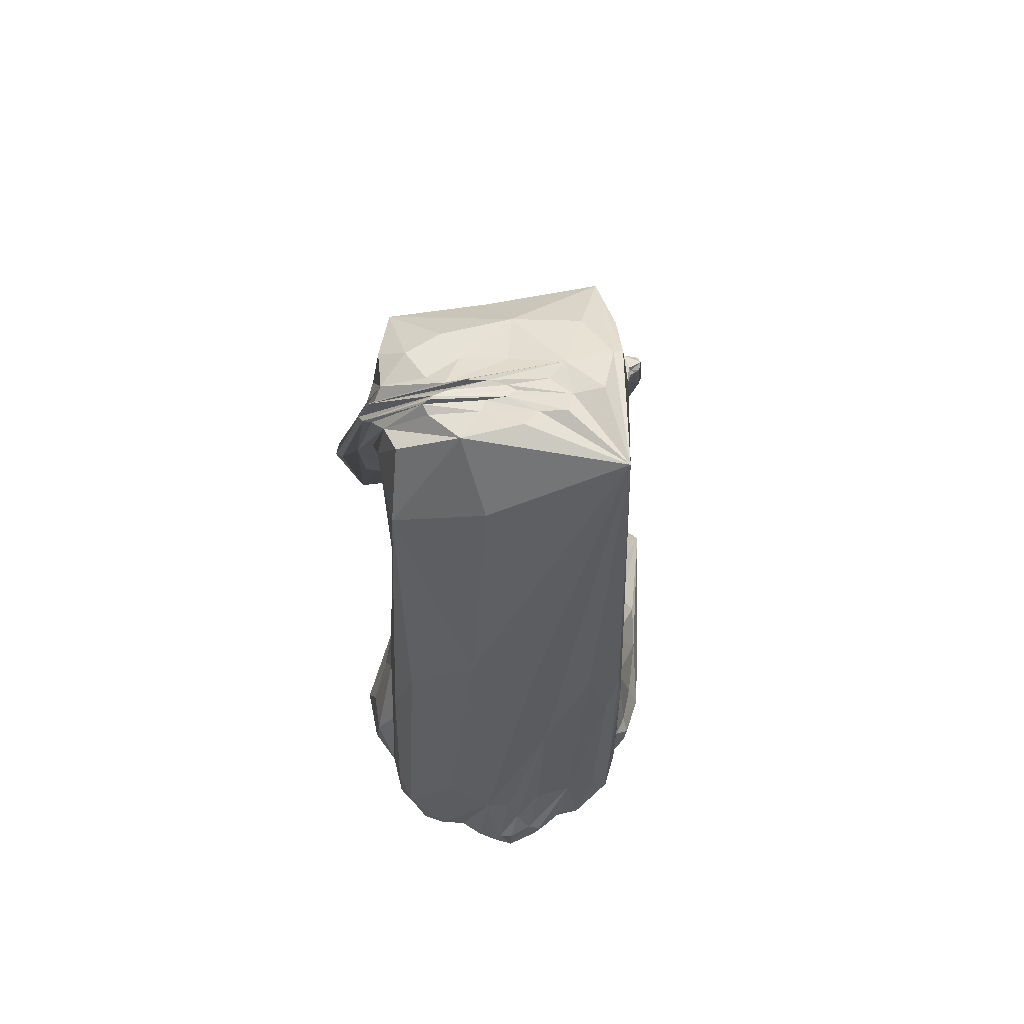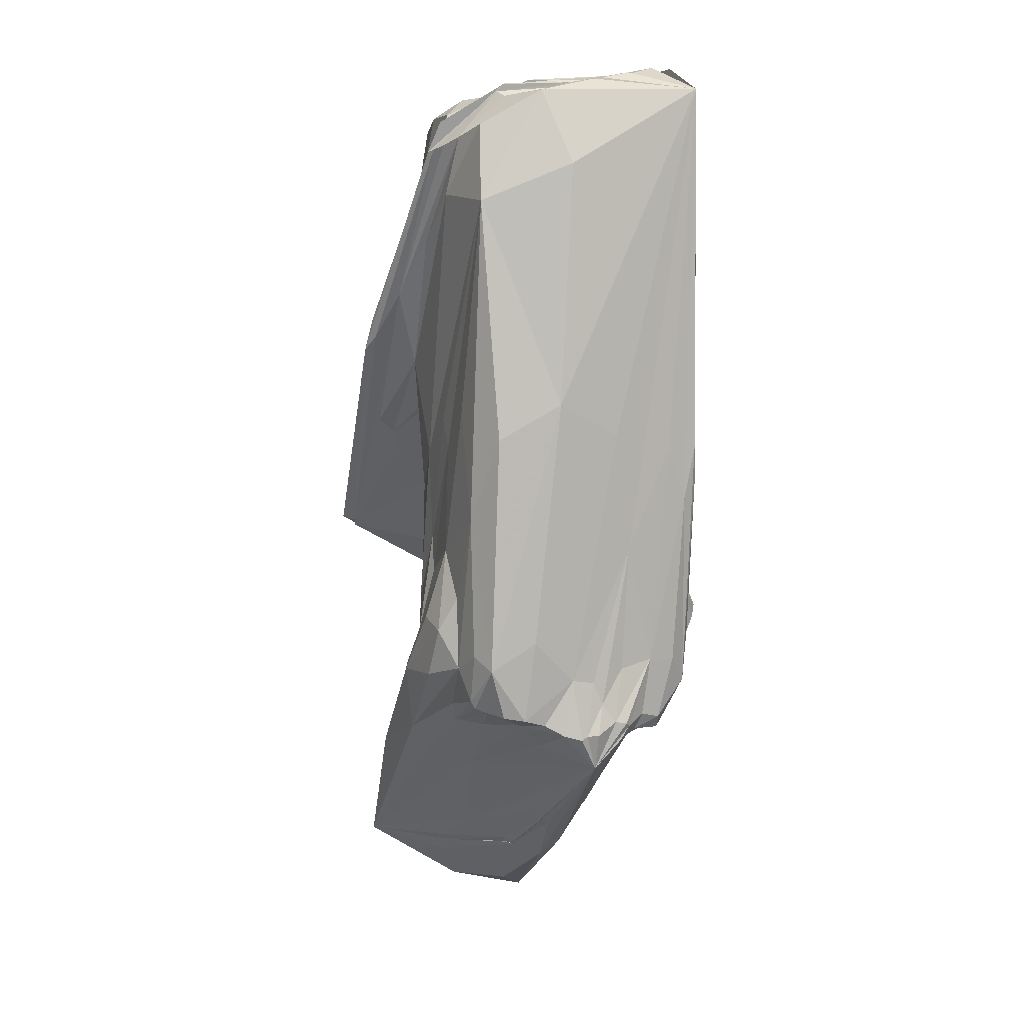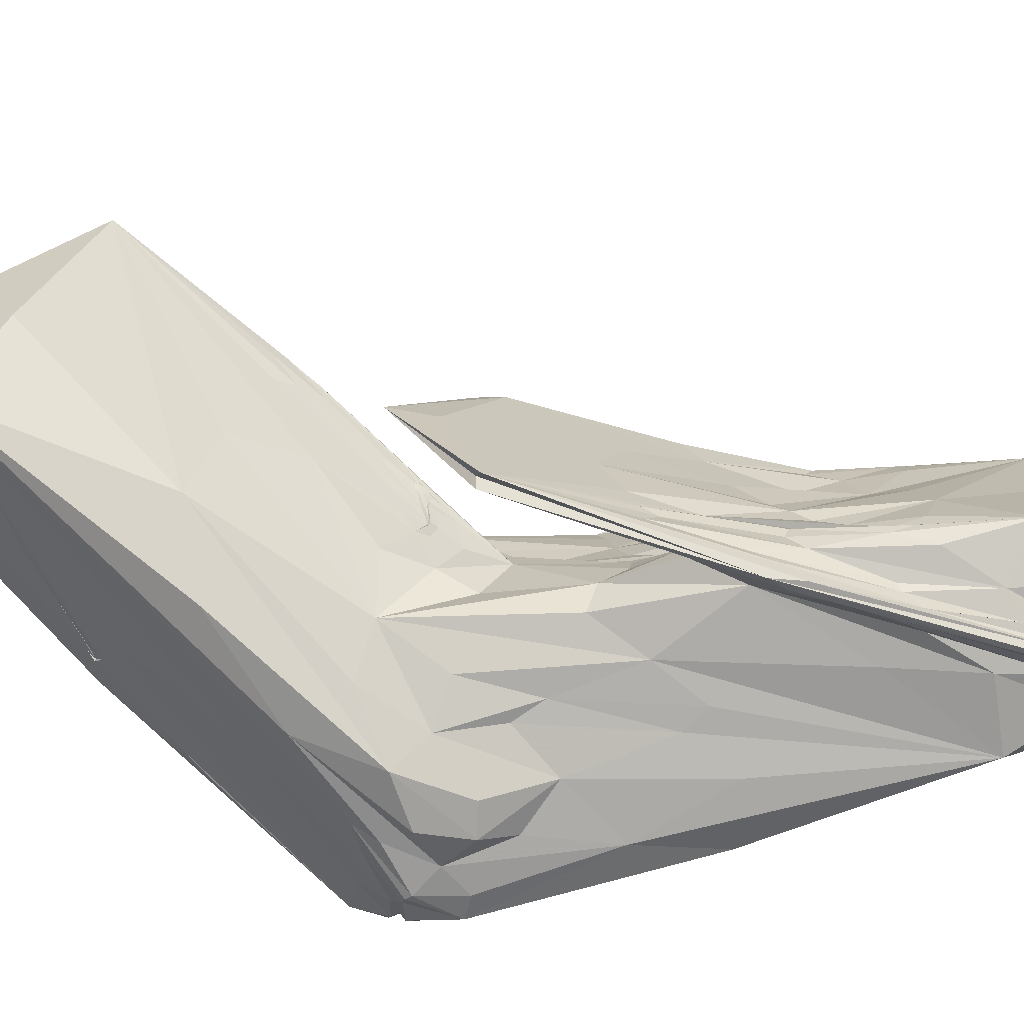
<metadata>
{"format":"obj","ext":"obj","renderer":"f3d","projection":"perspective","resolution":1024,"background":"white","views":[{"elev":53.3,"azim":-95.9,"up":"+Y"},{"elev":8.9,"azim":-112.1,"up":"+Y"},{"elev":-75.5,"azim":103.2,"up":"+Z"}]}
</metadata>
<code>
o 241_Cube.991
v -2.431 0.04902 -0.6698
v -2.425 -2.724 0.7359
v -2.368 -1.819 1.912
v -2.279 -6.053 1.449
v 1.077 4.29 -2.055
v 1.16 -1.165 -1.946
v -0.1978 3.859 -2.076
v -0.06472 -0.9372 -2.006
v -1.604 -2.15 -2.136
v -1.658 -5.57 -2.164
v 2.201 2.886 -1.335
v 2.244 -1.155 -0.2735
v 2.227 -1.379 0.8814
v 2.201 1.116 0.5029
v 2.219 -0.5972 -0.1273
v 2.18 3.675 -0.3319
v 2.195 2.764 0.7582
v 2.232 -1.668 1.918
v 2.189 3.293 2.109
v 2.224 2.758 -1.704
v 2.314 -1.706 -1.218
v -0.08903 1.851 2.193
v 1.877 3.783 2.21
v -0.98 6.099 2.157
v -0.4831 5.009 2.161
v 1.117 -2.324 2.211
v -0.2491 6.158 2.178
v 1.045 5.168 2.196
v -1.859 -0.4201 2.192
v -2.232 -1.528 2.193
v -1.392 -5.556 2.224
v -1.598 0.005266 2.203
v -1.41 -6.41 1.638
v -2.36 -5.871 -1.35
v -1.826 -5.782 -1.903
v -1.528 5.763 -0.6924
v 0.9332 5.847 0.4085
v -1.039 6.089 1.241
v -0.2694 6.17 2.015
v -1.293 6.015 0.6431
v 0.5382 5.632 -1.461
v 0.6057 -8.26 1.38
v -0.9949 -4.956 2.462
v 3.33 -8.537 3.008
v -2.568 -6.098 0.7034
v -1.671 -4.303 2.457
v -2.215 -6.441 0.6982
v 0.6863 -7.427 -1.234
v 1.362 -6.764 -2.273
v 4.572 -10.36 -0.2628
v 4.047 -10.23 -0.08477
v 0.6078 -8.816 0.1918
v 2.7 -9.299 -0.387
v 0.6042 -8.828 0.2259
v 5.917 -11.6 0.3
v 1.979 -10.02 0.7792
v 0.8849 -4.636 -2.271
v 6.039 -5.625 0.4599
v 5.716 -5.244 0.493
v 4.995 -5.599 -0.2048
v 3.498 -3.707 0.008444
v 5.605 -5.062 0.5327
v 2.949 -4.127 -0.6065
v 5.183 -7.531 -1.288
v 3.711 -5.246 1.717
v 3.082 -6.232 3.121
v 4.2 -6.578 2.851
v 1.099 -5.147 3.081
v 6.546 -6.895 1.916
v 3.162 -3.893 0.5758
v 3.006 -3.679 0.4363
v 4.663 -5.89 1.918
v 5.577 -5.086 0.5514
v 3.16 -3.549 0.227
v 8.461 -10.97 1.738
v -0.8598 -4.338 -2.517
v -2.535 -6.192 -0.6117
v -2.622 -6.211 -0.1876
v -2.582 -5.996 0.4166
v -1.493 -3.788 2.454
v 3.519 -4.19 0.8173
v 2.445 -9.888 0.3123
v 3.56 -4.088 -0.2394
v 2.483 -9.855 0.3125
v 3.885 -4.165 -0.06483
v 3.574 -4.12 -0.2489
v 4.174 -4.178 0.148
v 3.793 -4.171 0.7021
v 2.456 -9.867 0.3391
v 2.502 -9.855 0.3339
v 4.01 -4.087 0.05744
v 3.727 -4.05 -0.1053
v 3.636 -3.957 0.5627
v 2.297 0.8032 -2.884
v 2.284 1.832 2.408
v 3.126 0.3503 1.521
v 0.262 5.209 2.384
v -0.3793 5.847 -0.8508
v 1.19 3.007 -2.504
v 3.343 -0.5389 -2.037
v 3.045 0.09672 -1.411
v 2.661 0.5618 -2.368
v 3.953 -1.308 -0.429
v 2.71 0.7913 2.616
v 1.18 2.986 2.385
v 3.067 -0.2117 1.645
v 3.007 -0.09619 2.292
v 2.3 1.073 2.284
v 3.814 -1.72 -0.221
v 3.253 -0.9878 -1.979
v 2.97 -0.4649 -1.256
v 1.465 1.91 -2.448
v -0.7309 5.753 -1.26
v 5.563 -4.324 -0.2922
v -0.5002 5.858 2.356
v -0.3571 5.955 2.472
v -0.5077 5.982 -0.113
v -0.6912 5.908 -1.073
v 2.646 1.157 -0.1905
v 2.232 -1.491 1.519
v 0.7631 3.442 2.204
v -0.9661 -5.429 2.286
v 2.438 1.909 1.931
v 2.412 1.738 -0.8091
v 1.935 3.464 -1.946
v 2.206 3.186 -1.547
v 3.549 -1.414 -1.223
v 2.898 -3.439 0.2677
v -0.6305 5.941 2.209
v -2.629 -6.031 0.6195
v 5.733 -6.945 2.429
v 6.467 -5.704 0.6878
v -1.48 -6.94 0.8551
v -0.2285 4.767 -2.134
v 1.983 -9.634 0.3048
v 2.417 0.8249 1.011
v 1.528 -9.62 1.028
v 0.53 -0.6152 2.21
v 2.054 -1.956 -1.734
v -2.181 4.43 -0.343
v -0.03546 5.093 -2.056
v 4.552 -4.471 0.2218
v 0.2417 -5.903 2.655
v -1.027 6.211 2.16
v 4.648 -3.052 -2.318
v 2.457 -9.868 0.2982
v 3.318 -4.058 0.6725
v 4.409 -7.073 3.274
v 0.4814 -8.846 0.3468
v -2.146 -0.000207 2.183
v -2.47 -0.562 0.4392
v 2.105 3.74 2.188
v -2.461 -5.226 -0.002839
v 3.488 -4.876 -0.7274
v 3.007 -9.969 0.1755
v 3.057 -0.7108 -2.347
v -2.439 -4.384 -1.172
v 3.502 -3.869 0.3996
v 2.182 3.487 0.5048
v 2.605 -3.608 1.166
v 2.403 0.1756 -0.6008
v 3.849 -4.059 -0.04093
v -1.448 -4.419 2.522
v 3.659 -4.189 0.8381
v -0.981 -0.1798 -2.075
v 4.563 -6.644 2.731
v 3.928 -3.974 0.1068
v 3.787 -0.8875 0.77
v 3.765 -3.856 0.2312
v 0.6963 -3.464 -2.036
v 4.226 -11.26 0.855
v 4.979 -10.46 -0.3547
v 5.965 -5.322 0.6161
v -1.64 -4.061 2.511
v -0.7497 5.883 -1.153
v 3.032 -0.1345 2.313
v 4.55 -4.418 0.2511
v -0.463 5.989 -0.5119
v 2.529 -0.3079 -1.526
v 1.953 -1.937 2.132
v 2.213 0.5069 0.7112
v 2.615 -3.158 0.4886
v 6.251 -5.96 0.3836
v -1.062 6.22 1.767
v 1.853 5.26 0.06069
v -2.663 -6.207 0.02932
v -2.352 -0.8598 2.12
v 2.792 -6.273 3.342
v 2.658 1.123 2.564
v 4.111 -4.202 0.07787
v 2.754 -6.962 3.487
v -1.581 -2.976 2.27
v 2.503 -9.86 0.3253
v -0.09825 5.686 -1.158
v 0.4192 4.631 2.656
v 4.61 -10.22 -0.4519
v -2.287 -4.942 1.739
v 5.757 -6.802 -0.4561
v 2.182 3.485 1.748
v 2.222 -1.145 0.2511
v 3.606 -7.586 -2.095
v -1.801 -6.377 1.109
v 1.55 2.699 -2.116
v 2.421 1.502 -1.172
v -0.6814 -5.835 -2.178
v 3.485 -0.8875 2.155
v 3.503 -3.975 0.6986
v 6.647 -6.141 1.062
v 3.372 0.00926 2.143
v 5.28 -10.78 -0.2101
v -1.759 -6.546 -0.8074
v 3.475 -4.272 0.8119
v 2.599 0.352 -0.01441
v -0.08568 5.131 2.405
v 2.495 -7.834 -1.764
v -0.8248 5.844 -0.2074
v -0.7372 5.933 0.3294
v -0.2346 -4.181 -2.544
v 3.43 -4.239 0.8299
v 4.14 -4.129 0.1378
v -0.746 -3.952 2.674
v -0.9012 5.665 -1.178
v 3.45 -0.7653 -2.358
v 2.014 1.062 -2.761
v 2.667 -9.195 2.141
v 0.2494 -0.4526 -1.99
v 0.8647 5.284 -1.924
v 3.932 -4.125 -0.03469
v -2.057 -6.315 1.518
v -2.424 -0.8678 1.538
v 3.653 -4.12 -0.2003
v -1.51 5.978 0.3688
v 4.505 -4.92 0.9612
v 1.911 -5.607 -2.194
v -1.399 6.113 1.108
v -0.4767 -6.879 1.646
v 0.6631 5.841 2.192
v -1.35 1.27 2.194
v -0.002724 5.891 0.2565
v -1.158 5.864 2.148
v 2.095 1.372 -2.802
v 4.684 -6.078 2.109
v 0.852 5.699 -0.8304
v 3.703 -3.966 -0.03839
v -2.358 -5.993 -0.9485
v -0.5224 6.025 2.245
v 2.894 -9.939 0.2414
v -2.185 -0.5829 -1.794
v 3.924 -4.509 -0.2353
v -0.6725 -2.891 2.438
v 2.437 1.665 0.9297
v -1.044 -3.714 -2.206
v -0.5967 5.913 -0.7991
v 3.795 -4.036 0.6046
v -1.154 5.134 -1.766
v 3.574 -4.105 -0.2516
v 2.448 -9.881 0.3304
v 2.266 -8.698 -0.7662
v -0.4953 -5.253 -2.583
v 3.681 -1.336 0.9893
v 0.9016 4.129 2.445
v 0.01469 4.653 -2.349
v -0.6101 6.02 0.8861
v -1.018 -6.213 -1.657
v 0.05312 4.66 2.214
v 1.916 2.77 2.254
v -1.71 -5.7 -2.099
v 2.274 1.269 2.557
v 7.43 -11.88 0.6381
v 0.1533 -8.565 0.1776
v 2.518 1.216 -1.697
v 2.269 -1.183 -0.648
v 2.188 3.438 -1.147
v 0.7083 2.969 -2.15
v 2.39 1.019 -2.504
v 0.5332 4.412 -2.188
v 3.536 -0.8089 -1.9
v -1.642 -4.775 2.281
v -2.661 -6.269 -0.3134
v 3.007 -3.689 0.4466
v 2.421 -0.00176 -0.7836
v -0.4486 5.869 2.441
v -0.1467 5.831 2.452
v 3.059 -3.64 -0.2314
v 2.306 1.081 2.333
v 0.6149 6.022 1.582
v -1.929 -4.526 2.214
v 4.408 -4.55 0.0668
v -0.2479 6.163 2.142
v 3.421 -1.269 -1.809
v 5.063 -3.735 -0.2644
v 8.378 -9.209 2.522
v 6.62 -10.89 2.907
v -1.216 -6.237 2.079
v -2.37 -5.946 1.066
v 3.877 -3.872 0.1579
v 1.569 1.484 2.219
v 2.43 0.1708 1.903
v 4.948 -3.036 1.812
v 6.578 -5.899 0.6403
v -1.856 -4.671 -2.17
v 0.6652 -8.653 0.0211
v 2.23 -1.124 -0.09869
v 8.2 -9.593 0.1293
v 0.2752 2.206 -2.027
v 3.685 -0.9625 -1.386
v -2.421 -5.011 0.6014
v 1.338 -4.188 2.441
v 5.223 -3.509 -0.3364
v -0.5049 4.063 2.172
v 2.494 -3.53 -0.9479
v 1.986 -9.622 0.2707
v -2.212 -5.814 -1.713
v 2.734 -4.37 2.098
v 1.637 -4.148 -1.978
v 3.6 -4.059 -0.201
v -1.786 0.7038 2.192
v 2.479 -9.864 0.3263
v 1.583 4.576 2.209
v 3.399 -4.109 -0.3262
v 2.848 -9.951 0.2466
v 0.5774 4.999 2.235
v -2.547 -6.367 0.5376
v -2.287 -4.892 -1.99
v -2.454 -5.155 -0.4168
v -2.391 5.783 2.031
v -1.614 3.758 -1.922
v -1.989 -6.037 -1.308
v -2.372 -4.886 1.226
v -2.505 -5.65 0.1718
v -0.3121 -2.907 -2.159
v -1.251 -5.008 -2.257
v -1.044 5.824 -0.3064
v 1.861 5.514 2.003
v 0.2125 5.753 -0.5582
v -0.3272 6.1 1.197
v -0.8581 5.935 0.1484
v -0.6153 5.943 0.179
v -2.474 -6.891 0.03846
v -0.3423 -6.235 -1.978
v -2.068 -5.418 2.064
v 0.9278 -2.836 -1.977
v 0.5692 -5.364 -2.677
v -0.1714 5.942 2.214
v 1.222 3.986 2.26
v -0.1658 -2.843 2.403
v 1.208 2.462 2.216
v -0.5076 5.936 2.288
v 1.055 3.074 2.242
v -0.5471 5.63 2.211
v 1.929 5.044 -1.667
v 0.08393 5.341 -1.931
v -0.5149 4.915 -1.938
v 7.381 -10.78 -1.151
v -2.248 -6.255 0.9651
v -1.84 -3.787 2.254
v 1.979 0.5399 -1.953
v 2.662 -5.109 -1.604
v 2.421 2.028 2.164
v -1.226 -2.496 2.33
v 2.509 -4.588 2.404
v 2.101 0.3028 2.169
v 2.575 1.433 -0.5415
v 2.302 2.426 1.561
v 2.912 0.6592 0.4652
v 2.35 1.506 -2.009
v 1.441 2.74 -2.256
v 2.493 -9.738 0.1566
v -1.334 -6.63 1.191
v -1.352 -4.853 2.357
v 2.548 -0.2205 -1.139
v 2.578 -2.978 -0.01484
v 9.144 -7.893 1.226
v 7.006 -9.449 4.203
v 2.822 -4.162 1.775
v 2.271 0.4711 1.439
v 2.295 2.228 -1.048
v 2.553 1.315 -1.445
v 3.133 -9.995 0.1706
v 1.426 -9.306 0.2536
v 5.421 -11.89 1.705
v 0.09028 -6.615 2.188
v -0.7481 -4.444 2.849
v 2.309 -0.1761 -0.4751
v 2.327 -2.624 0.474
v 3.546 -4.321 -0.3687
v 3.461 -3.958 -0.1903
v 4.294 -4.603 -0.04975
v 2.421 0.2594 -0.2867
v 2.856 0.02016 0.6686
v 2.64 -9.96 0.3488
v 2.653 -9.896 0.2965
v 2.473 -9.876 0.3102
v 3.854 -4.017 0.01657
v 3.665 -4.072 -0.1962
v 4.71 -4.645 0.2121
v 4.267 -4.352 0.4725
v 3.912 -4.728 1.083
v 4.409 -4.262 0.2522
v 4.074 -4.155 0.0648
v 4.544 -4.432 0.2398
v 3.653 -4.054 0.7203
v 3.279 -4.035 0.6549
v 3.262 -3.838 0.5156
v 4.748 -2.947 -2.619
v 4.485 -3.093 -2.454
v -0.1128 4.683 -2.291
v -0.1661 5.197 -2.168
v 4.833 -2.559 1.856
v 4.819 -3.076 2.172
v 0.2354 4.692 2.586
v 0.5974 4.569 2.61
f 1 248 324 157
f 1 157 325 151
f 1 151 326 140
f 1 140 327 248
f 2 307 329 230
f 2 230 326 151
f 2 151 325 153
f 2 153 330 307
f 3 230 329 197
f 3 197 341 187
f 3 187 326 230
f 4 197 329 295
f 4 295 355 229
f 4 229 341 197
f 5 227 351 125
f 5 125 366 203
f 5 203 367 276
f 5 276 352 227
f 6 315 342 226
f 6 226 327 305
f 6 305 357 139
f 6 139 358 315
f 7 305 327 255
f 7 255 353 274
f 7 274 357 305
f 8 165 327 226
f 8 226 342 170
f 8 170 331 165
f 9 301 324 248
f 9 248 327 165
f 9 165 331 252
f 9 252 332 301
f 10 205 340 267
f 10 267 324 301
f 10 301 332 205
f 11 126 351 273
f 11 273 377 204
f 11 204 378 126
f 12 281 384 303
f 12 303 385 182
f 12 182 372 272
f 12 272 371 281
f 13 200 389 181
f 13 181 376 120
f 13 120 375 160
f 13 160 385 200
f 14 136 376 181
f 14 181 389 213
f 14 213 390 136
f 15 200 385 303
f 15 303 384 161
f 15 161 389 200
f 16 273 351 185
f 16 185 334 159
f 16 159 363 124
f 16 124 377 273
f 17 119 363 159
f 17 159 334 199
f 17 199 364 251
f 17 251 365 119
f 18 314 375 120
f 18 120 376 298
f 18 298 362 180
f 18 180 361 314
f 19 123 364 199
f 19 199 334 152
f 19 152 359 123
f 20 271 366 125
f 20 125 351 126
f 20 126 378 271
f 21 272 372 311
f 21 311 358 139
f 21 139 357 179
f 21 179 371 272
f 22 297 347 310
f 22 310 326 238
f 22 238 346 138
f 22 138 362 297
f 23 152 334 319
f 23 319 345 266
f 23 266 359 152
f 24 144 326 240
f 24 240 350 129
f 24 129 348 246
f 24 246 344 144
f 25 240 326 310
f 25 310 347 121
f 25 121 349 265
f 25 265 350 240
f 26 138 346 308
f 26 308 361 180
f 26 180 362 138
f 27 144 344 237
f 27 237 334 289
f 27 289 326 144
f 28 237 344 322
f 28 322 345 319
f 28 319 334 237
f 29 150 356 192
f 29 192 360 317
f 29 317 326 150
f 30 150 326 187
f 30 187 341 287
f 30 287 356 150
f 31 287 341 294
f 31 294 382 122
f 31 122 370 278
f 31 278 356 287
f 32 317 360 250
f 32 250 346 238
f 32 238 326 317
f 33 294 341 229
f 33 229 355 202
f 33 202 369 236
f 33 236 382 294
f 34 245 325 157
f 34 157 324 313
f 34 313 328 245
f 35 313 324 267
f 35 267 340 264
f 35 264 328 313
f 36 255 327 140
f 36 140 326 232
f 36 232 333 222
f 36 222 353 255
f 37 243 335 239
f 37 239 336 286
f 37 286 334 185
f 37 185 351 243
f 38 217 337 235
f 38 235 326 184
f 38 184 336 263
f 38 263 338 217
f 39 184 326 289
f 39 289 334 286
f 39 286 336 184
f 40 235 337 216
f 40 216 333 232
f 40 232 326 235
f 41 243 351 227
f 41 227 352 194
f 41 194 335 243
f 42 225 382 236
f 42 236 369 133
f 42 133 339 137
f 42 137 381 225
f 43 143 383 163
f 43 163 370 122
f 43 122 382 143
f 44 225 381 293
f 44 293 374 191
f 44 191 383 143
f 44 143 382 225
f 45 323 355 295
f 45 295 329 130
f 45 130 339 323
f 46 163 383 174
f 46 174 356 278
f 46 278 370 163
f 47 133 369 202
f 47 202 355 323
f 47 323 339 133
f 48 258 339 211
f 48 211 328 264
f 48 264 340 215
f 48 215 354 258
f 49 215 340 205
f 49 205 332 259
f 49 259 343 201
f 49 201 354 215
f 50 172 379 155
f 50 155 368 196
f 50 196 354 172
f 51 210 391 321
f 51 321 392 247
f 51 247 379 172
f 51 172 354 210
f 52 302 368 312
f 52 312 380 270
f 52 270 339 302
f 53 196 368 302
f 53 302 339 258
f 53 258 354 196
f 54 270 380 135
f 54 135 391 149
f 54 149 339 270
f 55 210 354 269
f 55 269 381 171
f 55 171 391 210
f 56 171 381 137
f 56 137 339 149
f 56 149 391 171
f 57 234 343 218
f 57 218 331 170
f 57 170 342 315
f 57 315 358 234
f 58 183 388 288
f 58 288 396 300
f 58 300 373 183
f 59 300 396 142
f 59 142 401 177
f 59 177 399 132
f 59 132 373 300
f 60 198 358 154
f 60 154 386 249
f 60 249 388 183
f 60 183 373 198
f 61 167 394 244
f 61 244 387 284
f 61 284 372 296
f 61 296 399 167
f 62 132 399 296
f 62 296 372 173
f 62 173 373 132
f 63 311 372 284
f 63 284 387 320
f 63 320 386 154
f 63 154 358 311
f 64 198 373 304
f 64 304 354 201
f 64 201 343 234
f 64 234 358 198
f 65 182 385 160
f 65 160 375 166
f 65 166 374 242
f 65 242 372 182
f 66 188 374 148
f 66 148 361 308
f 66 308 346 188
f 67 148 374 166
f 67 166 375 314
f 67 314 361 148
f 68 250 360 221
f 68 221 383 191
f 68 191 374 188
f 68 188 346 250
f 69 131 374 292
f 69 292 373 208
f 69 208 397 233
f 69 233 398 131
f 70 219 398 212
f 70 212 403 280
f 70 280 372 219
f 71 280 403 147
f 71 147 404 128
f 71 128 372 280
f 72 131 398 219
f 72 219 372 242
f 72 242 374 131
f 73 208 373 173
f 73 173 372 169
f 73 169 397 208
f 74 169 372 128
f 74 128 404 158
f 74 158 397 169
f 75 292 374 293
f 75 293 381 269
f 75 269 354 304
f 75 304 373 292
f 76 252 331 218
f 76 218 343 259
f 76 259 332 252
f 77 245 328 211
f 77 211 339 279
f 77 279 325 245
f 78 279 339 186
f 78 186 330 153
f 78 153 325 279
f 79 186 339 130
f 79 130 329 307
f 79 307 330 186
f 80 192 356 174
f 80 174 383 221
f 80 221 360 192
f 81 147 403 212
f 81 212 398 164
f 81 164 402 207
f 81 207 404 147
f 82 135 380 312
f 82 312 368 146
f 82 146 393 257
f 82 257 391 135
f 83 320 387 316
f 83 316 395 256
f 83 256 386 320
f 84 155 379 193
f 84 193 393 146
f 84 146 368 155
f 85 231 395 228
f 85 228 400 190
f 85 190 396 288
f 85 288 388 231
f 86 256 395 231
f 86 231 388 249
f 86 249 386 256
f 87 190 400 220
f 87 220 399 177
f 87 177 401 142
f 87 142 396 190
f 88 233 397 254
f 88 254 402 164
f 88 164 398 233
f 89 321 391 257
f 89 257 393 318
f 89 318 392 321
f 90 247 392 318
f 90 318 393 193
f 90 193 379 247
f 91 220 400 228
f 91 228 395 162
f 91 162 394 167
f 91 167 399 220
f 92 162 395 316
f 92 316 387 244
f 92 244 394 162
f 93 158 404 207
f 93 207 402 254
f 93 254 397 158
f 94 241 405 145
f 94 145 406 224
f 94 224 407 262
f 94 262 408 241
f 95 189 409 209
f 95 209 359 266
f 95 266 345 261
f 95 261 412 189
f 96 209 409 168
f 96 168 365 251
f 96 251 364 123
f 96 123 359 209
f 97 261 345 322
f 97 322 344 283
f 97 283 412 261
f 98 178 336 239
f 98 239 335 194
f 98 194 352 141
f 98 141 408 178
f 99 276 367 275
f 99 275 405 241
f 99 241 408 141
f 99 141 352 276
f 100 277 405 223
f 100 223 366 271
f 100 271 378 277
f 101 204 377 124
f 101 124 363 306
f 101 306 405 277
f 101 277 378 204
f 102 223 405 275
f 102 275 367 203
f 102 203 366 223
f 103 119 365 168
f 103 168 409 309
f 103 309 405 306
f 103 306 363 119
f 104 189 412 195
f 104 195 411 268
f 104 268 410 299
f 104 299 409 189
f 105 265 349 285
f 105 285 410 268
f 105 268 411 214
f 105 214 350 265
f 106 298 376 136
f 106 136 390 260
f 106 260 410 206
f 106 206 362 298
f 107 206 410 176
f 107 176 347 297
f 107 297 362 206
f 108 176 410 285
f 108 285 349 121
f 108 121 347 176
f 109 260 390 213
f 109 213 389 127
f 109 127 406 291
f 109 291 410 260
f 110 156 406 290
f 110 290 371 179
f 110 179 357 156
f 111 290 406 127
f 111 127 389 161
f 111 161 384 281
f 111 281 371 290
f 112 274 353 134
f 112 134 407 224
f 112 224 406 156
f 112 156 357 274
f 113 222 333 216
f 113 216 337 175
f 113 175 407 134
f 113 134 353 222
f 114 291 406 145
f 114 145 405 309
f 114 309 409 299
f 114 299 410 291
f 115 214 411 282
f 115 282 348 129
f 115 129 350 214
f 116 282 411 195
f 116 195 412 283
f 116 283 344 246
f 116 246 348 282
f 117 263 336 178
f 117 178 408 253
f 117 253 338 263
f 118 253 408 262
f 118 262 407 175
f 118 175 337 217
f 118 217 338 253

</code>
